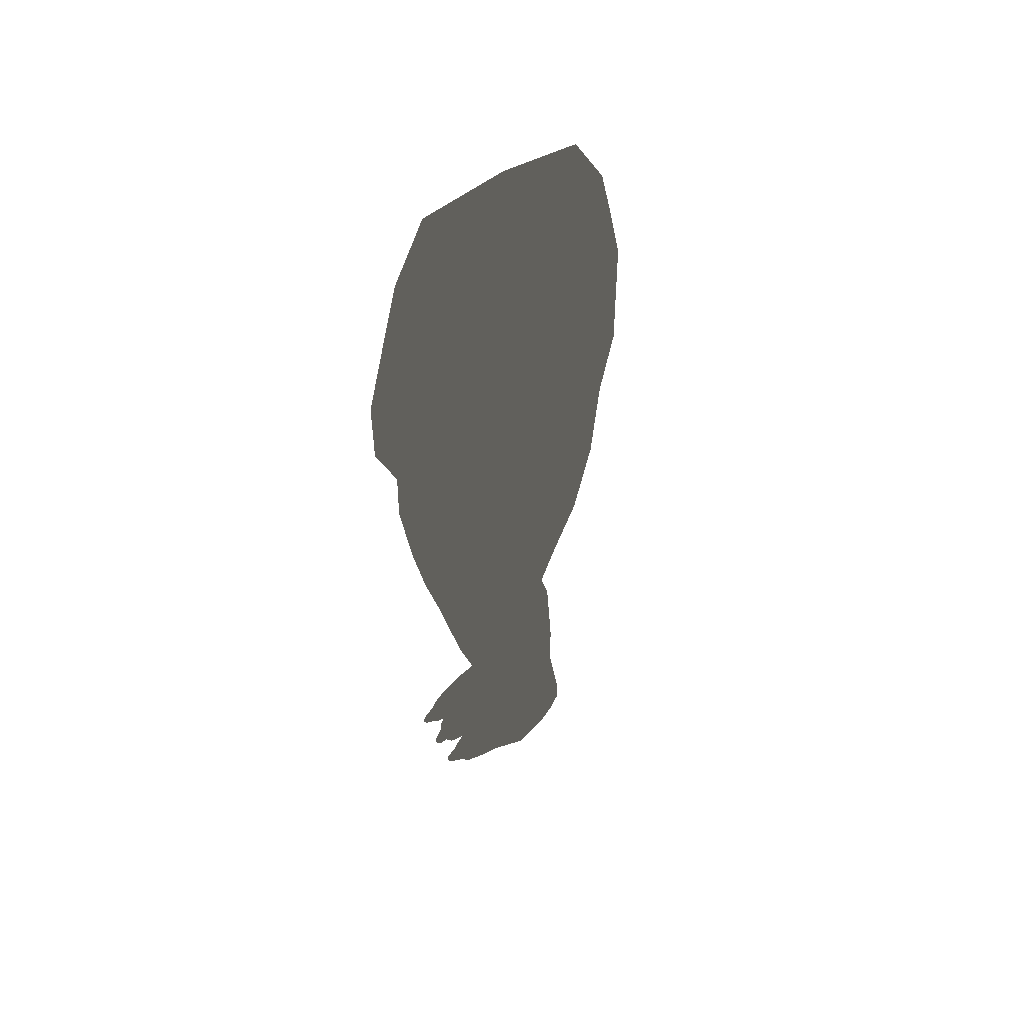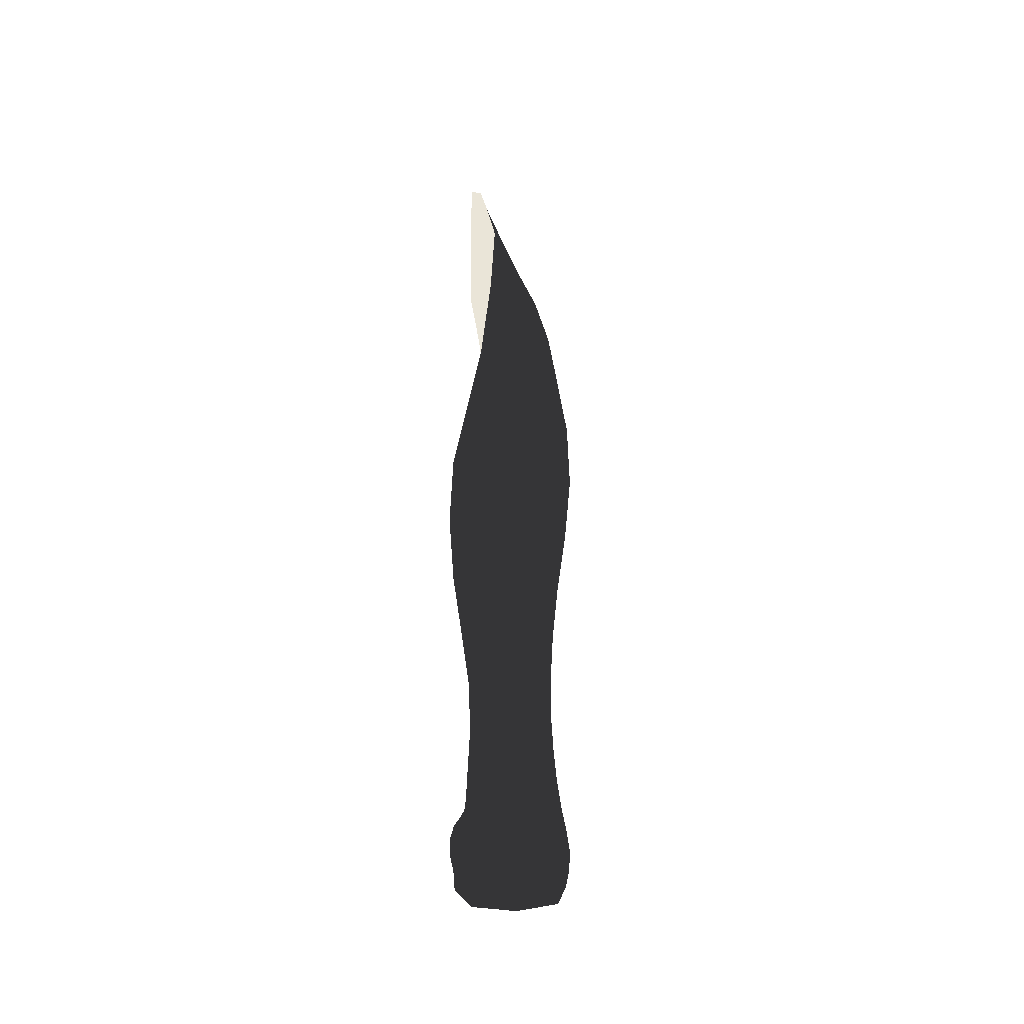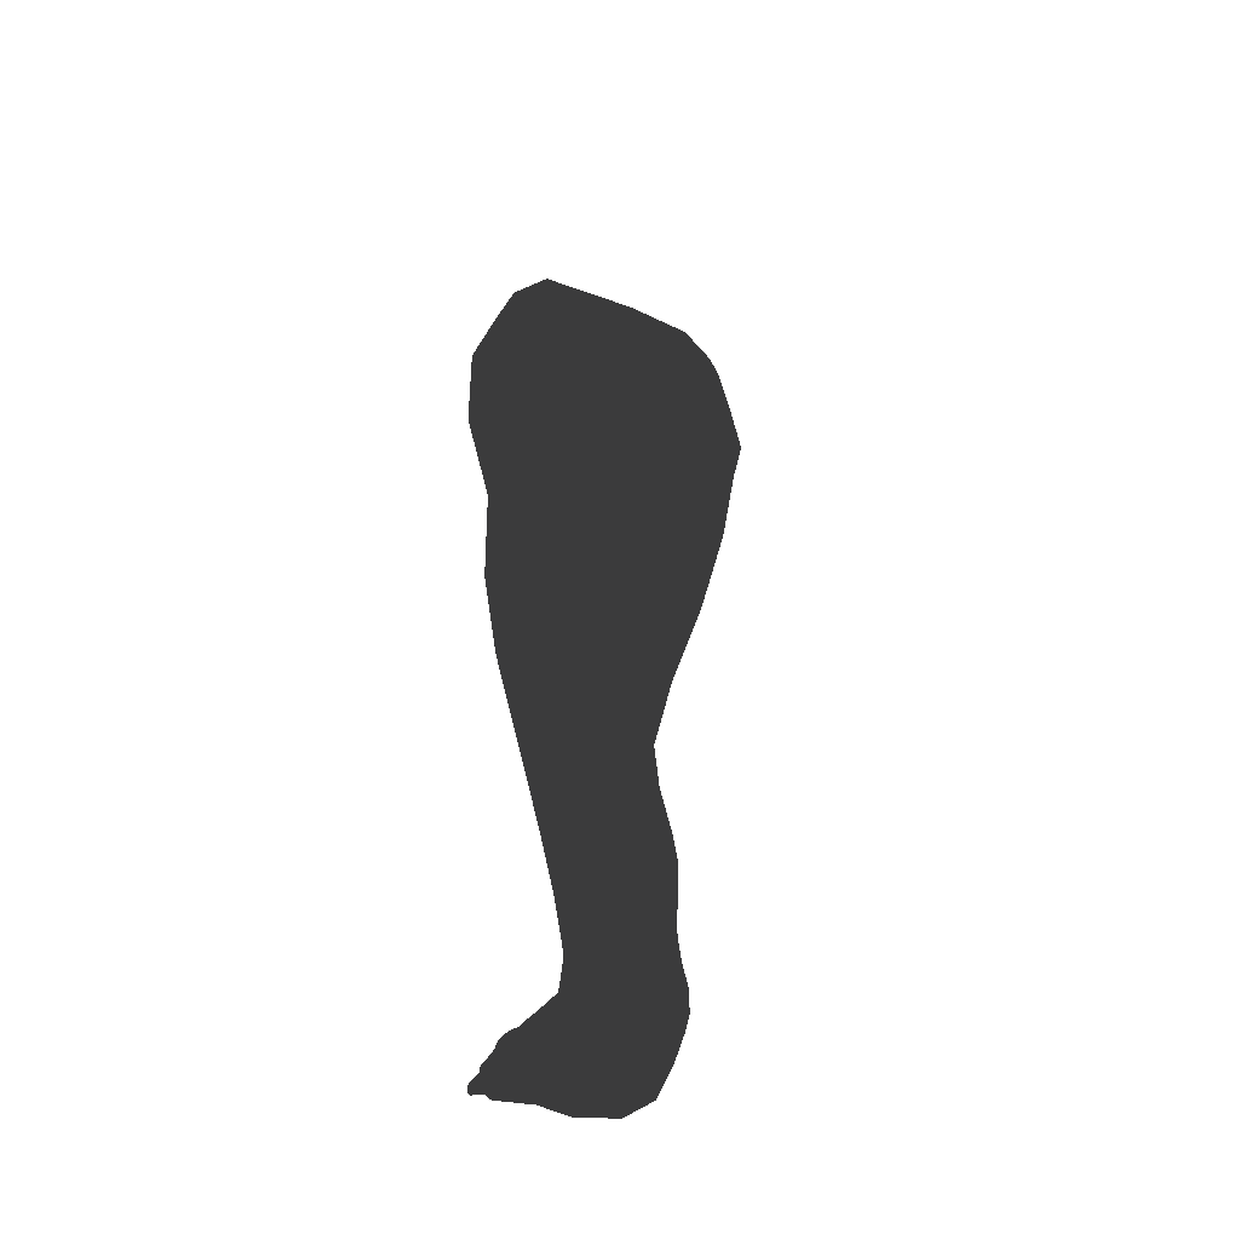
<metadata>
{"format":"obj","ext":"obj","renderer":"f3d","projection":"perspective","resolution":1024,"background":"white","views":[{"elev":56.7,"azim":57.7,"up":"+Y"},{"elev":-39.1,"azim":4.0,"up":"+Y"},{"elev":-37.1,"azim":68.1,"up":"+Y"}]}
</metadata>
<code>
v  0.6428 2.778 -1.649
v  0.6049 3.018 -1.735
v  0.6654 2.939 -1.859
v  0.7183 2.7 -1.784
v  0.722 2.897 -2.004
v  0.7936 2.661 -1.957
v  0.8486 2.403 -1.916
v  0.7488 2.438 -1.727
v  0.6291 2.481 -1.652
v  0.6566 3.12 -2.292
v  0.6298 3.15 -2.529
v  0.6984 2.952 -2.525
v  0.7356 2.91 -2.268
v  0.6472 3.119 -2.051
v  0.5975 3.252 -2.13
v  0.5854 3.287 -2.309
v  0.4497 3.379 -2.607
v  0.5296 3.333 -2.543
v  0.5327 3.38 -2.311
v  0.4747 3.439 -2.304
v  0.5812 3.265 -2.476
v  0.5615 3.326 -2.066
v  0.5078 3.431 -1.971
v  0.7379 2.149 -1.708
v  0.8734 2.116 -1.889
v  0.8722 1.816 -1.88
v  0.7112 1.846 -1.726
v  0.5346 1.882 -1.77
v  0.5842 2.198 -1.752
v  0.5587 3.193 -2.632
v  0.4811 3.202 -2.704
v  0.5029 3.013 -2.736
v  0.6025 2.999 -2.651
v  0.6488 1.872 -2.52
v  0.4706 1.911 -2.444
v  0.4624 1.59 -2.353
v  0.635 1.553 -2.414
v  0.4754 1.302 -2.298
v  0.6285 1.272 -2.345
v  0.7963 1.243 -2.267
v  0.8223 1.514 -2.317
v  0.8426 1.827 -2.398
v  0.668 2.539 -2.664
v  0.509 2.554 -2.711
v  0.5072 2.25 -2.53
v  0.6649 2.217 -2.609
v  0.8408 2.167 -2.462
v  0.8151 2.487 -2.505
v  0.5343 2.396 -2.178
v  0.4938 2.238 -2.135
v  0.4434 1.909 -2.102
v  0.909 2.128 -2.181
v  0.873 2.43 -2.216
v  0.9165 1.809 -2.144
v  0.8226 0.7145 -2.194
v  0.8237 0.8614 -2.168
v  0.7742 0.8579 -2.345
v  0.774 0.7114 -2.354
v  0.7818 0.5868 -2.347
v  0.8288 0.5837 -2.207
v  0.7972 0.5623 -2.066
v  0.7959 0.7058 -2.035
v  0.7968 0.8644 -1.993
v  0.8928 1.503 -2.108
v  0.8589 1.234 -2.095
v  0.8211 1.245 -1.923
v  0.8492 1.515 -1.895
v  0.6942 1.545 -1.781
v  0.6875 1.272 -1.844
v  0.5243 1.577 -1.825
v  0.5391 1.3 -1.891
v  0.4363 1.595 -2.086
v  0.457 1.31 -2.095
v  0.6753 0.011 -2.139
v  0.4846 0.011 -2.139
v  0.5329 0.0093 -2.005
v  0.6573 0.0052 -1.992
v  0.8046 0.0093 -2.006
v  0.866 0.011 -2.139
v  0.8321 0.0127 -2.271
v  0.6841 0.0132 -2.317
v  0.5317 0.0127 -2.274
v  0.6989 0.686 -1.976
v  0.6984 0.8636 -1.926
v  0.6936 0.5291 -2.015
v  0.5791 0.5049 -2.06
v  0.5884 0.6687 -2.027
v  0.5863 0.8613 -1.982
v  0.5217 0.667 -2.197
v  0.518 0.8596 -2.175
v  0.5148 0.5102 -2.204
v  0.529 0.5339 -2.349
v  0.5301 0.6772 -2.366
v  0.5262 0.8583 -2.367
v  0.6454 0.6955 -2.415
v  0.6433 0.8573 -2.417
v  0.65 0.5648 -2.396
v  0.6056 0.0715 -1.908
v  0.5976 0.0784 -1.946
v  0.6015 0.1298 -1.949
v  0.6055 0.1179 -1.911
v  0.6103 0.0949 -1.855
v  0.6139 0.0591 -1.853
v  0.63 0.03 -1.852
v  0.6207 0.0343 -1.906
v  0.5979 0.0326 -1.956
v  0.8766 0.0906 -2.174
v  0.8799 0.1734 -2.2
v  0.8429 0.2232 -2.359
v  0.8402 0.122 -2.324
v  0.8552 0.0565 -2.01
v  0.8592 0.1172 -2.025
v  0.475 0.1019 -2.175
v  0.4732 0.1874 -2.201
v  0.4792 0.1299 -2.025
v  0.4811 0.0678 -2.01
v  0.5246 0.1304 -2.326
v  0.5236 0.235 -2.361
v  0.6846 0.1361 -2.375
v  0.6854 0.2453 -2.413
v  0.5024 1.062 -2.324
v  0.6345 1.045 -2.37
v  0.7809 1.03 -2.296
v  0.5648 1.067 -1.94
v  0.4904 1.07 -2.133
v  0.6918 1.052 -1.888
v  0.8044 1.036 -1.956
v  0.8359 1.027 -2.125
v  0.6635 0.2624 -2.006
v  0.659 0.2292 -1.978
v  0.6052 0.2129 -1.97
v  0.5827 0.2372 -1.986
v  0.5328 0.2714 -2.027
v  0.6715 0.312 -2.016
v  0.8092 0.3036 -2.028
v  0.7455 0.2504 -1.987
v  0.7139 0.2156 -1.972
v  0.7253 0.043 -1.957
v  0.7544 0.0221 -1.956
v  0.664 0.0222 -1.97
v  0.6624 0.0297 -1.958
v  0.5709 0.0167 -1.955
v  0.5215 0.1814 -1.936
v  0.4985 0.1422 -1.935
v  0.4923 0.1972 -2.036
v  0.505 0.1035 -1.885
v  0.5244 0.1313 -1.88
v  0.4864 0.0895 -1.929
v  0.4942 0.0658 -1.885
v  0.4882 0.0454 -1.921
v  0.4959 0.0343 -1.881
v  0.505 0.0163 -1.914
v  0.5097 0.0124 -1.876
v  0.7327 0.14 -1.92
v  0.7219 0.1708 -1.954
v  0.7462 0.1655 -1.922
v  0.7433 0.0989 -1.867
v  0.7594 0.1134 -1.866
v  0.736 0.0785 -1.87
v  0.7307 0.1094 -1.92
v  0.7262 0.1321 -1.952
v  0.7322 0.0689 -1.92
v  0.7281 0.0857 -1.949
v  0.7364 0.0472 -1.872
v  0.7482 0.0186 -1.873
v  0.7457 0.0323 -1.918
v  0.8519 0.3592 -2.206
v  0.8192 0.3897 -2.349
v  0.8348 0.308 -2.36
v  0.8687 0.2623 -2.207
v  0.8489 0.2023 -2.036
v  0.7148 0.1553 -1.915
v  0.7217 0.1187 -1.912
v  0.7147 0.0939 -1.856
v  0.7077 0.1233 -1.857
v  0.6954 0.1802 -1.916
v  0.6897 0.1433 -1.858
v  0.487 0.2623 -2.208
v  0.5038 0.3333 -2.206
v  0.5346 0.3135 -2.363
v  0.544 0.3786 -2.351
v  0.687 0.3269 -2.413
v  0.6829 0.3968 -2.397
v  0.7022 0.0824 -1.837
v  0.6968 0.1046 -1.838
v  0.6896 0.0715 -1.831
v  0.6861 0.0872 -1.831
v  0.6767 0.0983 -1.831
v  0.683 0.12 -1.839
v  0.7125 0.0604 -1.854
v  0.6968 0.0331 -1.852
v  0.6875 0.04 -1.834
v  0.6998 0.0587 -1.836
v  0.6794 0.0446 -1.83
v  0.6879 0.0562 -1.831
v  0.6627 0.0254 -1.906
v  0.6635 0.0221 -1.851
v  0.7052 0.0407 -1.907
v  0.7217 0.0762 -1.909
v  0.6223 0.1789 -1.917
v  0.6079 0.1547 -1.915
v  0.602 0.1704 -1.952
v  0.6142 0.123 -1.858
v  0.6292 0.1416 -1.86
v  0.658 0.1878 -1.917
v  0.6589 0.1489 -1.859
v  0.5706 0.0353 -1.846
v  0.5769 0.0397 -1.862
v  0.5613 0.0117 -1.867
v  0.5567 0.0131 -1.852
v  0.5644 0.0347 -1.84
v  0.5528 0.0167 -1.845
v  0.5697 0.0575 -1.836
v  0.5768 0.0631 -1.841
v  0.5832 0.0738 -1.858
v  0.7851 0.1011 -1.848
v  0.7852 0.1272 -1.868
v  0.8108 0.1251 -1.871
v  0.8051 0.0966 -1.851
v  0.7812 0.0881 -1.84
v  0.7973 0.0824 -1.843
v  0.7642 0.0942 -1.847
v  0.7645 0.0846 -1.84
v  0.8132 0.0234 -1.856
v  0.823 0.023 -1.871
v  0.8041 0.0084 -1.869
v  0.798 0.0119 -1.855
v  0.7932 0.0162 -1.847
v  0.8043 0.0256 -1.847
v  0.8087 0.042 -1.848
v  0.8198 0.0439 -1.857
v  0.8306 0.0507 -1.874
v  0.5353 0.0084 -1.857
v  0.5352 0.0038 -1.872
v  0.5147 0.0168 -1.862
v  0.519 0.0208 -1.853
v  0.5354 0.0134 -1.85
v  0.5375 0.0086 -1.913
v  0.57 0.0231 -1.914
v  0.5525 0.1848 -1.928
v  0.5798 0.1665 -1.919
v  0.5703 0.1196 -1.862
v  0.5488 0.1333 -1.871
v  0.8163 0.0138 -1.911
v  0.8371 0.034 -1.916
v  0.8433 0.0757 -1.923
v  0.8359 0.1404 -1.929
v  0.8263 0.0922 -1.873
v  0.8146 0.1912 -1.931
v  0.7791 0.1911 -1.927
v  0.587 0.061 -1.913
v  0.5927 0.1056 -1.913
v  0.5918 0.1405 -1.914
v  0.5814 0.1001 -1.858
v  0.7798 0.0136 -1.914
v  0.775 0.0063 -1.871
v  0.6611 0.1 -1.832
v  0.6723 0.0666 -1.811
v  0.6608 0.0682 -1.811
v  0.6603 0.0398 -1.791
v  0.6688 0.0454 -1.797
v  0.6524 0.0454 -1.797
v  0.6495 0.0656 -1.812
v  0.6456 0.0955 -1.832
v  0.6367 0.0877 -1.832
v  0.643 0.0602 -1.812
v  0.6493 0.0354 -1.793
v  0.6409 0.0516 -1.813
v  0.6483 0.0281 -1.795
v  0.6339 0.0758 -1.831
v  0.6632 0.0328 -1.834
v  0.6386 0.0388 -1.834
v  0.6455 0.0441 -1.83
v  0.6626 0.04 -1.83
v  0.6218 0.0855 -1.837
v  0.6255 0.06 -1.835
v  0.6364 0.0587 -1.83
v  0.6379 0.1172 -1.84
v  0.6255 0.1046 -1.839
v  0.6602 0.1233 -1.839
v  0.6746 0.0271 -1.795
v  0.674 0.0184 -1.798
v  0.6617 0.0117 -1.793
v  0.6614 0.0201 -1.789
v  0.6708 0.0177 -1.804
v  0.662 0.0108 -1.801
v  0.6531 0.0175 -1.804
v  0.6496 0.0186 -1.798
v  0.6724 0.0343 -1.793
v  0.6607 0.0266 -1.786
v  0.6747 0.0297 -1.816
v  0.681 0.038 -1.815
v  0.6822 0.0487 -1.813
v  0.6794 0.0591 -1.812
v  0.6496 0.0294 -1.816
v  0.6622 0.0265 -1.816
v  0.6428 0.0395 -1.814
v  0.5583 0.0412 -1.816
v  0.5572 0.0542 -1.815
v  0.5681 0.0752 -1.835
v  0.5448 0.0251 -1.798
v  0.5444 0.0343 -1.796
v  0.5436 0.0459 -1.802
v  0.551 0.0638 -1.817
v  0.5598 0.0882 -1.838
v  0.5148 0.0259 -1.832
v  0.5101 0.0347 -1.857
v  0.509 0.0539 -1.858
v  0.514 0.0398 -1.833
v  0.5205 0.0154 -1.807
v  0.5203 0.0254 -1.807
v  0.5234 0.0114 -1.813
v  0.5212 0.0156 -1.83
v  0.7498 0.0838 -1.85
v  0.7539 0.0756 -1.841
v  0.7426 0.0673 -1.853
v  0.7492 0.061 -1.845
v  0.8168 0.073 -1.855
v  0.8064 0.064 -1.846
v  0.7534 0.0194 -1.857
v  0.7749 0.0099 -1.856
v  0.7587 0.0232 -1.848
v  0.7755 0.0152 -1.847
v  0.7432 0.0422 -1.856
v  0.7504 0.041 -1.847
v  0.7762 0.0635 -1.816
v  0.7875 0.0589 -1.818
v  0.7719 0.039 -1.792
v  0.7802 0.0419 -1.8
v  0.7656 0.0441 -1.798
v  0.7645 0.0617 -1.815
v  0.5281 0.069 -1.827
v  0.5189 0.0566 -1.831
v  0.5159 0.0772 -1.856
v  0.5286 0.0947 -1.852
v  0.5282 0.049 -1.809
v  0.5233 0.0367 -1.805
v  0.5021 0.0583 -1.869
v  0.5035 0.0341 -1.866
v  0.5471 0.1108 -1.852
v  0.565 0.1001 -1.844
v  0.5449 0.0965 -1.845
v  0.5271 0.1089 -1.861
v  0.5749 0.0845 -1.84
v  0.511 0.0873 -1.867
v  0.7694 0.0133 -1.789
v  0.7609 0.0191 -1.797
v  0.7605 0.0278 -1.795
v  0.7699 0.0199 -1.788
v  0.7819 0.0211 -1.797
v  0.7803 0.0135 -1.798
v  0.7786 0.0111 -1.804
v  0.7701 0.0098 -1.798
v  0.7634 0.0148 -1.804
v  0.7703 0.0265 -1.786
v  0.7621 0.0348 -1.793
v  0.7811 0.0304 -1.795
v  0.5314 0.0201 -1.795
v  0.5325 0.0289 -1.793
v  0.535 0.0435 -1.799
v  0.5424 0.014 -1.801
v  0.5397 0.0093 -1.809
v  0.5306 0.0064 -1.806
v  0.5304 0.0112 -1.797
v  0.7613 0.0186 -1.823
v  0.773 0.0128 -1.823
v  0.7852 0.0132 -1.822
v  0.5543 0.0247 -1.82
v  0.5457 0.0119 -1.825
v  0.7954 0.0314 -1.822
v  0.7938 0.0463 -1.821
v  0.54 0.0701 -1.822
v  0.7926 0.0199 -1.823
v  0.7573 0.0552 -1.817
v  0.7544 0.0446 -1.82
v  0.5331 0.0099 -1.828
v  0.7554 0.0308 -1.822
v  0.683 0.4027 -2.024
v  0.5659 0.3863 -2.068
v  0.796 0.436 -2.071
v  0.8386 0.4658 -2.208
v  0.7992 0.4811 -2.345
v  0.6665 0.4707 -2.391
v  0.5378 0.4432 -2.345
v  0.5109 0.4075 -2.207
v  0.643 2.791 -2.67
v  0.5215 2.81 -2.767
v  0.7639 2.74 -2.522
v  0.8115 2.686 -2.244
v  0.6095 3.163 -1.934
v  0.5638 3.243 -1.821
o PiernaTI
g PiernaTI
f 1 2 3 4
f 5 6 4 3
f 6 7 8 4
f 4 8 9 1
f 10 11 12 13
f 10 13 5 14
f 10 14 15 16
f 17 18 19 20
f 21 16 19 18
f 15 22 19 16
f 19 22 23 20
f 24 8 7 25
f 24 25 26 27
f 24 27 28 29
f 8 24 29 9
f 30 31 32 33
f 21 18 30 11
f 17 31 30 18
f 34 35 36 37
f 37 36 38 39
f 39 40 41 37
f 37 41 42 34
f 43 44 45 46
f 35 34 46 45
f 34 42 47 46
f 48 43 46 47
f 49 9 29 50
f 51 50 29 28
f 35 45 50 51
f 45 44 49 50
f 47 52 53 48
f 52 47 42 54
f 26 25 52 54
f 25 7 53 52
f 55 56 57 58
f 55 58 59 60
f 55 60 61 62
f 62 63 56 55
f 41 64 54 42
f 41 40 65 64
f 64 65 66 67
f 54 64 67 26
f 27 26 67 68
f 67 66 69 68
f 70 68 69 71
f 28 27 68 70
f 70 72 51 28
f 72 70 71 73
f 72 73 38 36
f 72 36 35 51
f 74 75 76 77
f 77 78 79 74
f 74 79 80 81
f 81 82 75 74
f 63 62 83 84
f 62 61 85 83
f 85 86 87 83
f 83 87 88 84
f 87 89 90 88
f 87 86 91 89
f 91 92 93 89
f 89 93 94 90
f 94 93 95 96
f 97 95 93 92
f 95 97 59 58
f 95 58 57 96
f 98 99 100 101
f 102 103 98 101
f 98 103 104 105
f 106 99 98 105
f 107 108 109 110
f 79 107 110 80
f 79 78 111 107
f 111 112 108 107
f 113 114 115 116
f 76 75 113 116
f 82 117 113 75
f 117 118 114 113
f 117 119 120 118
f 117 82 81 119
f 81 80 110 119
f 119 110 109 120
f 39 38 121 122
f 122 121 94 96
f 122 96 57 123
f 122 123 40 39
f 73 71 124 125
f 125 124 88 90
f 90 94 121 125
f 38 73 125 121
f 126 69 66 127
f 126 127 63 84
f 84 88 124 126
f 69 126 124 71
f 65 40 123 128
f 128 123 57 56
f 127 128 56 63
f 127 66 65 128
f 129 130 131 132
f 129 132 133 134
f 135 136 129 134
f 130 129 136 137
f 138 139 140 141
f 77 140 139 78
f 76 142 140 77
f 141 140 142 106
f 143 144 145 133
f 146 144 143 147
f 148 144 146 149
f 148 115 145 144
f 115 148 150 116
f 148 149 151 150
f 152 150 151 153
f 76 116 150 152
f 154 155 137 156
f 157 154 156 158
f 154 157 159 160
f 154 160 161 155
f 160 162 163 161
f 162 160 159 164
f 165 166 162 164
f 163 162 166 138
f 167 168 169 170
f 109 108 170 169
f 112 171 170 108
f 170 171 135 167
f 172 155 161 173
f 174 175 172 173
f 176 172 175 177
f 172 176 137 155
f 178 179 133 145
f 145 115 114 178
f 178 114 118 180
f 180 181 179 178
f 180 182 183 181
f 120 182 180 118
f 169 182 120 109
f 168 183 182 169
f 175 174 184 185
f 186 187 185 184
f 185 187 188 189
f 177 175 185 189
f 190 191 192 193
f 194 195 193 192
f 193 195 186 184
f 184 174 190 193
f 141 106 105 196
f 105 104 197 196
f 196 197 191 198
f 196 198 138 141
f 198 199 163 138
f 199 198 191 190
f 199 190 174 173
f 173 161 163 199
f 200 201 202 131
f 203 201 200 204
f 101 201 203 102
f 201 101 100 202
f 130 137 176 205
f 205 176 177 206
f 205 206 204 200
f 130 205 200 131
f 207 208 209 210
f 211 207 210 212
f 213 214 207 211
f 207 214 215 208
f 216 217 218 219
f 220 216 219 221
f 222 216 220 223
f 158 217 216 222
f 224 225 226 227
f 224 227 228 229
f 230 231 224 229
f 224 231 232 225
f 233 234 153 235
f 236 237 233 235
f 210 233 237 212
f 233 210 209 234
f 142 76 152 238
f 238 152 153 234
f 238 234 209 239
f 142 238 239 106
f 240 132 131 241
f 242 243 240 241
f 240 243 147 143
f 143 133 132 240
f 111 78 244 245
f 226 225 245 244
f 225 232 246 245
f 246 112 111 245
f 171 112 246 247
f 246 232 248 247
f 247 248 218 249
f 171 247 249 135
f 136 135 249 250
f 218 217 250 249
f 250 217 158 156
f 250 156 137 136
f 239 251 99 106
f 209 208 251 239
f 215 252 251 208
f 252 100 99 251
f 252 253 202 100
f 215 254 253 252
f 242 241 253 254
f 241 131 202 253
f 255 139 138 166
f 165 256 255 166
f 255 256 226 244
f 244 78 139 255
f 257 188 258 259
f 260 259 258 261
f 260 262 263 259
f 259 263 264 257
f 265 264 263 266
f 267 266 263 262
f 268 266 267 269
f 266 268 270 265
f 271 197 104 272
f 271 272 273 274
f 194 192 271 274
f 192 191 197 271
f 103 102 275 276
f 270 277 276 275
f 272 276 277 273
f 103 276 272 104
f 204 278 279 203
f 264 265 279 278
f 265 270 275 279
f 279 275 102 203
f 189 280 206 177
f 188 257 280 189
f 280 257 264 278
f 206 280 278 204
f 281 282 283 284
f 285 286 283 282
f 286 287 288 283
f 283 288 269 284
f 289 290 260 261
f 290 289 281 284
f 269 267 290 284
f 260 290 267 262
f 194 291 292 195
f 292 291 285 282
f 292 282 281 293
f 293 186 195 292
f 293 294 187 186
f 289 294 293 281
f 258 294 289 261
f 187 294 258 188
f 273 295 296 274
f 295 287 286 296
f 285 291 296 286
f 291 194 274 296
f 270 268 297 277
f 269 288 297 268
f 287 295 297 288
f 273 277 297 295
f 298 299 300 213
f 299 298 301 302
f 303 304 299 302
f 305 300 299 304
f 306 307 308 309
f 310 306 309 311
f 310 312 313 306
f 236 307 306 313
f 314 157 158 222
f 315 314 222 223
f 316 314 315 317
f 314 316 159 157
f 232 231 318 248
f 319 318 231 230
f 221 219 318 319
f 219 218 248 318
f 165 320 321 256
f 322 323 321 320
f 321 323 228 227
f 256 321 227 226
f 324 164 159 316
f 325 324 316 317
f 320 324 325 322
f 164 324 320 165
f 326 220 221 327
f 328 326 327 329
f 330 331 326 328
f 220 326 331 223
f 332 333 334 335
f 336 337 333 332
f 309 333 337 311
f 333 309 308 334
f 338 339 151 149
f 308 307 339 338
f 307 236 235 339
f 151 339 235 153
f 340 243 242 341
f 342 340 341 305
f 342 335 343 340
f 243 340 343 147
f 254 215 214 344
f 214 213 300 344
f 344 300 305 341
f 242 254 344 341
f 146 147 343 345
f 335 334 345 343
f 345 334 308 338
f 146 345 338 149
f 346 347 348 349
f 349 350 351 346
f 352 353 346 351
f 346 353 354 347
f 328 355 356 330
f 329 357 355 328
f 349 355 357 350
f 355 349 348 356
f 302 301 358 359
f 311 337 359 358
f 360 359 337 336
f 359 360 303 302
f 361 362 363 364
f 364 363 312 310
f 311 358 364 310
f 364 358 301 361
f 322 365 366 323
f 365 354 353 366
f 352 367 366 353
f 323 366 367 228
f 368 211 212 369
f 368 369 362 361
f 368 361 301 298
f 211 368 298 213
f 230 370 371 319
f 357 371 370 350
f 371 357 329 327
f 221 319 371 327
f 342 305 304 372
f 360 372 304 303
f 336 332 372 360
f 332 335 342 372
f 367 373 229 228
f 351 373 367 352
f 350 370 373 351
f 230 229 373 370
f 331 374 315 223
f 374 331 330 356
f 348 375 374 356
f 315 374 375 317
f 237 236 313 376
f 313 312 363 376
f 362 369 376 363
f 376 369 212 237
f 377 325 317 375
f 348 347 377 375
f 354 365 377 347
f 322 325 377 365
f 86 85 378 379
f 61 380 378 85
f 134 378 380 135
f 379 378 134 133
f 381 380 61 60
f 60 59 382 381
f 382 168 167 381
f 167 135 380 381
f 383 382 59 97
f 384 383 97 92
f 181 183 383 384
f 168 382 383 183
f 91 385 384 92
f 91 86 379 385
f 379 133 179 385
f 384 385 179 181
f 43 386 387 44
f 43 48 388 386
f 12 33 386 388
f 386 33 32 387
f 388 48 53 389
f 389 53 7 6
f 5 13 389 6
f 13 12 388 389
f 23 22 390 391
f 390 22 15 14
f 5 3 390 14
f 2 391 390 3
f 10 16 21 11
f 12 11 30 33

</code>
